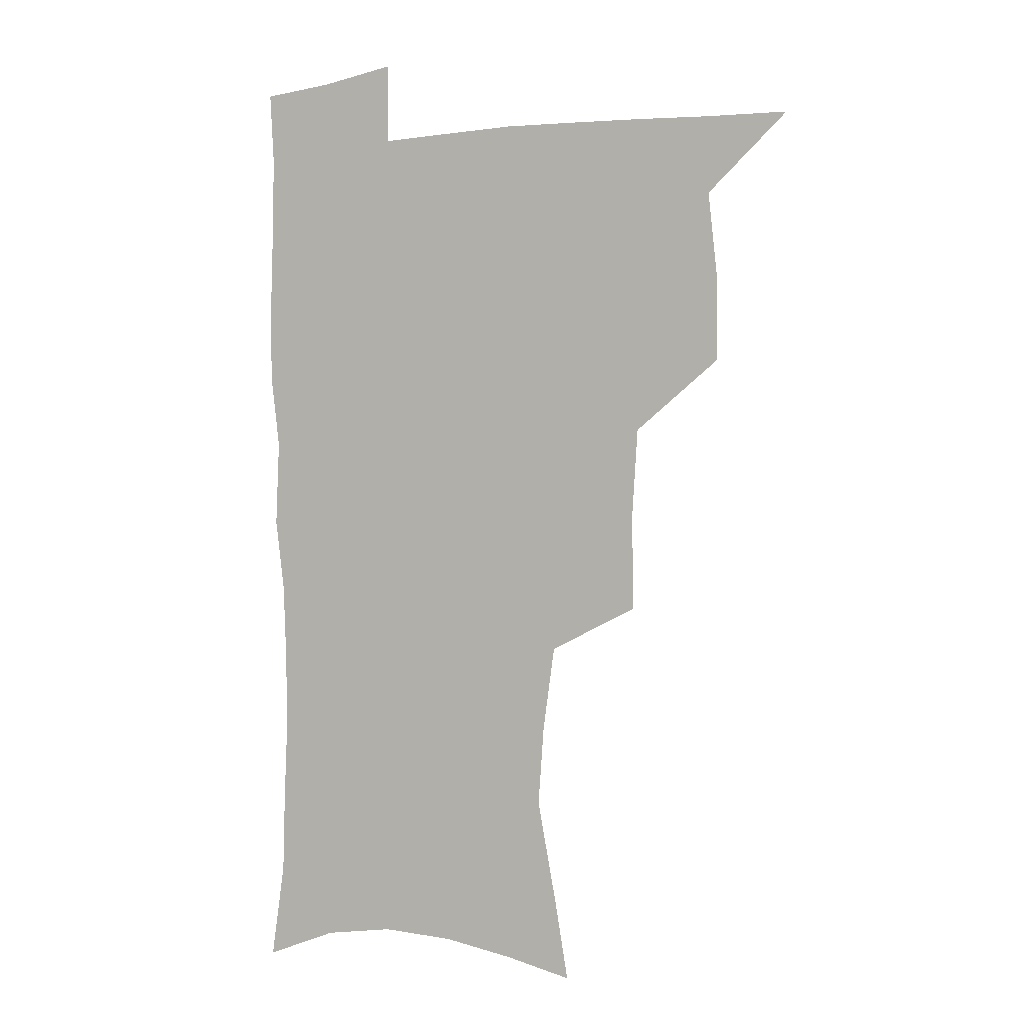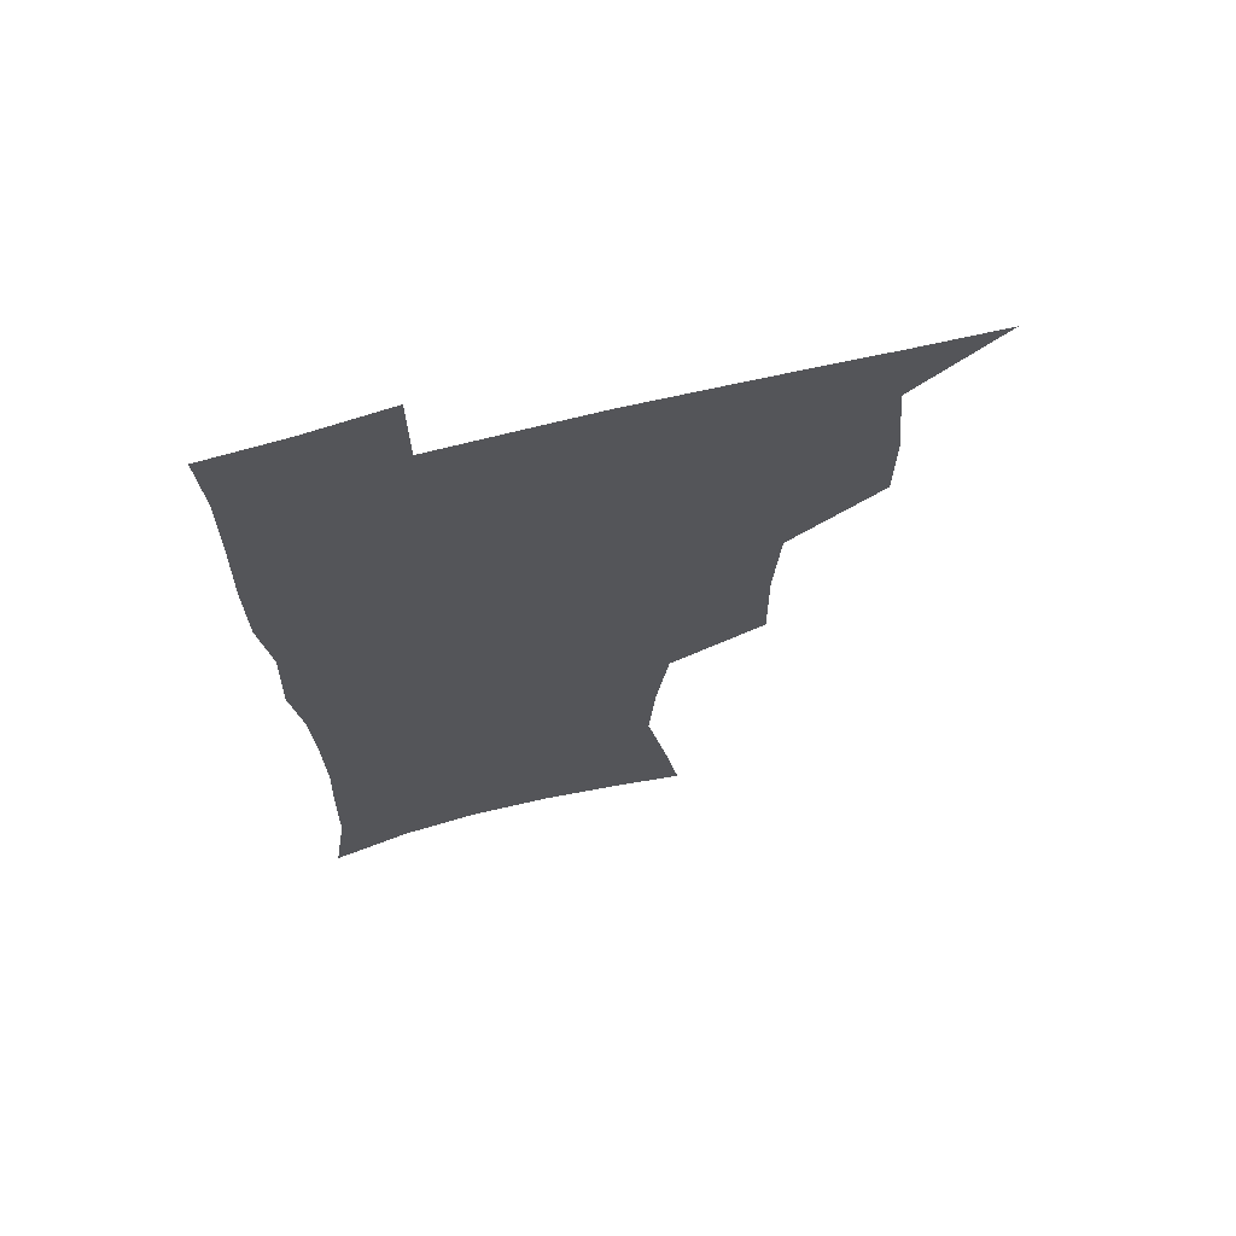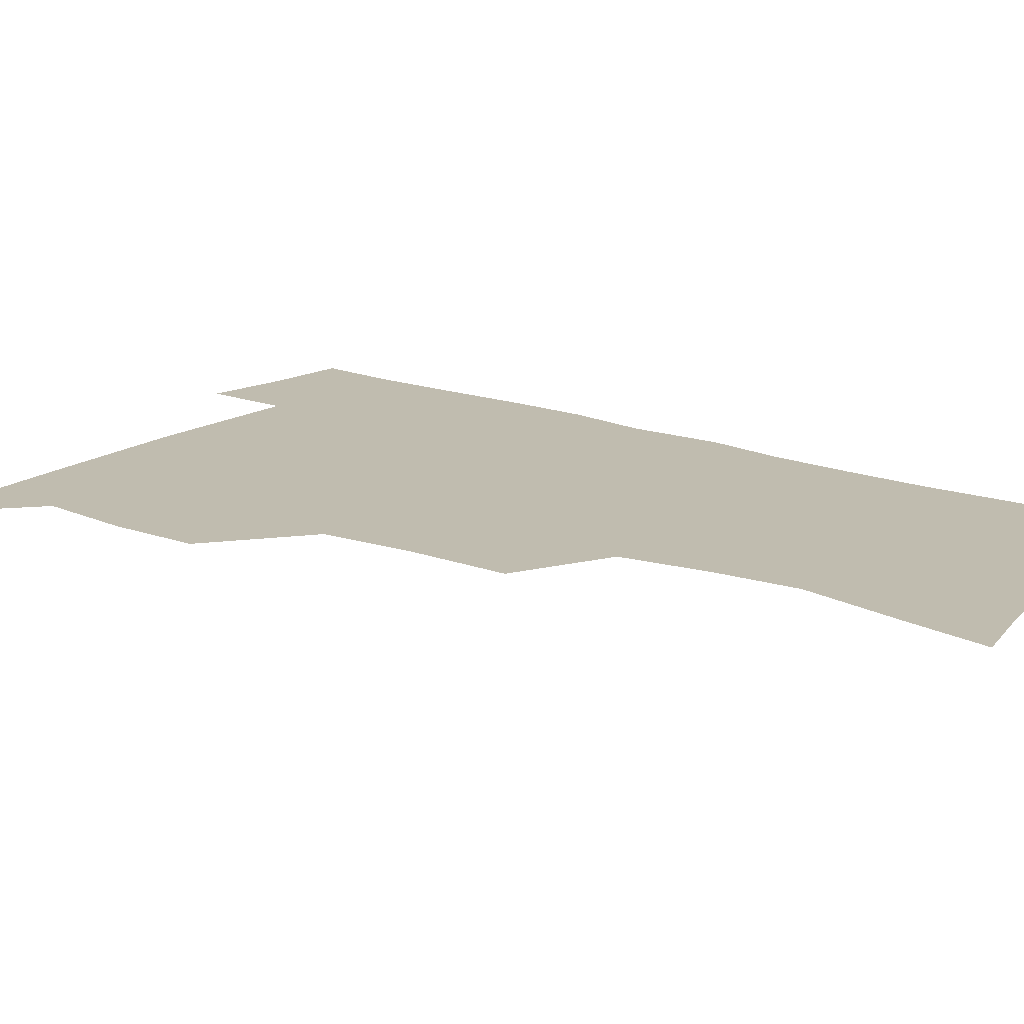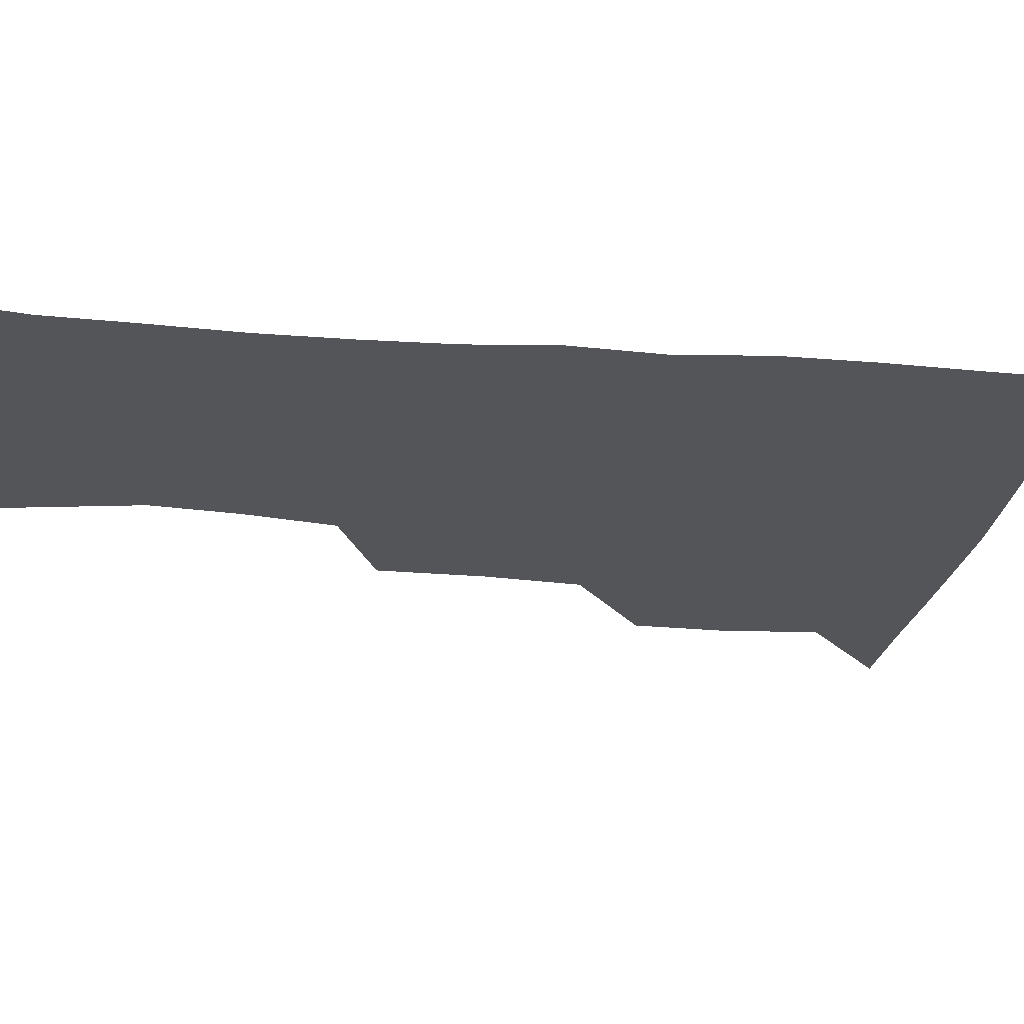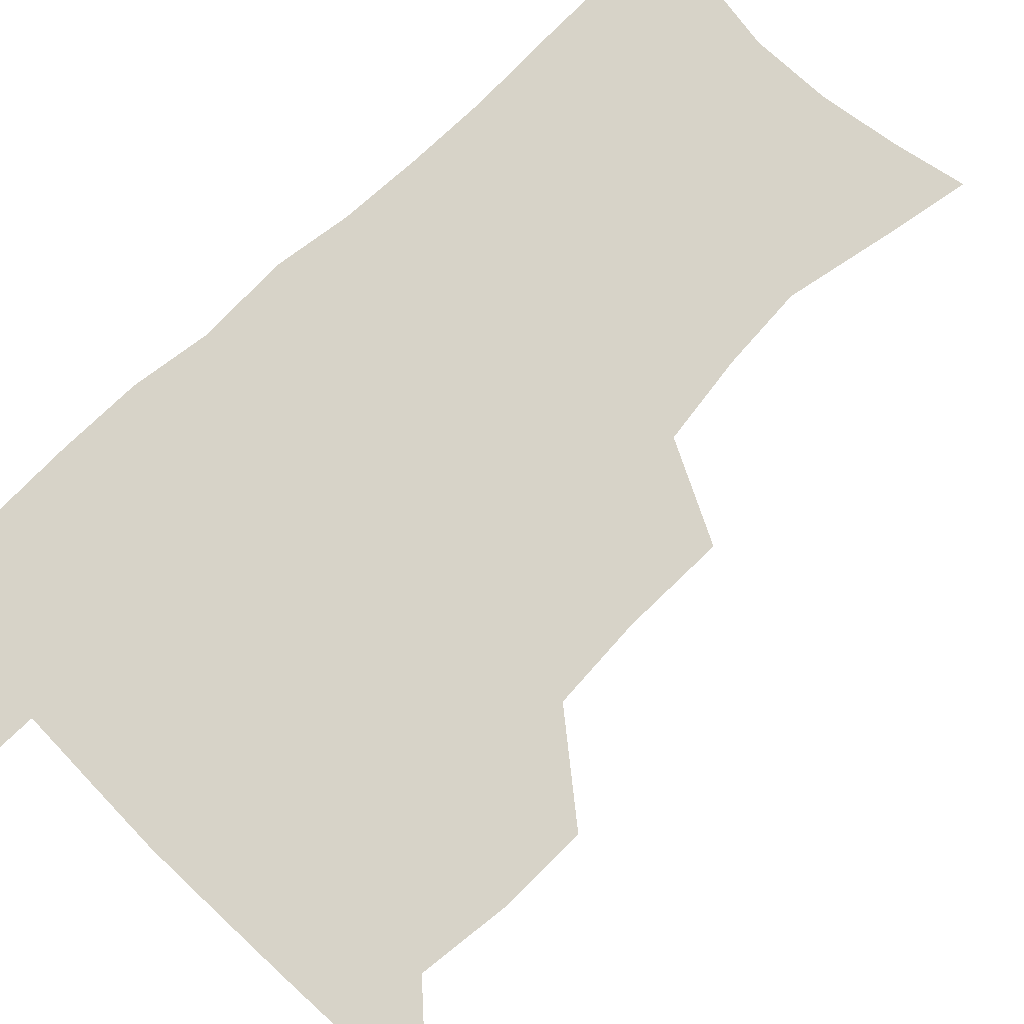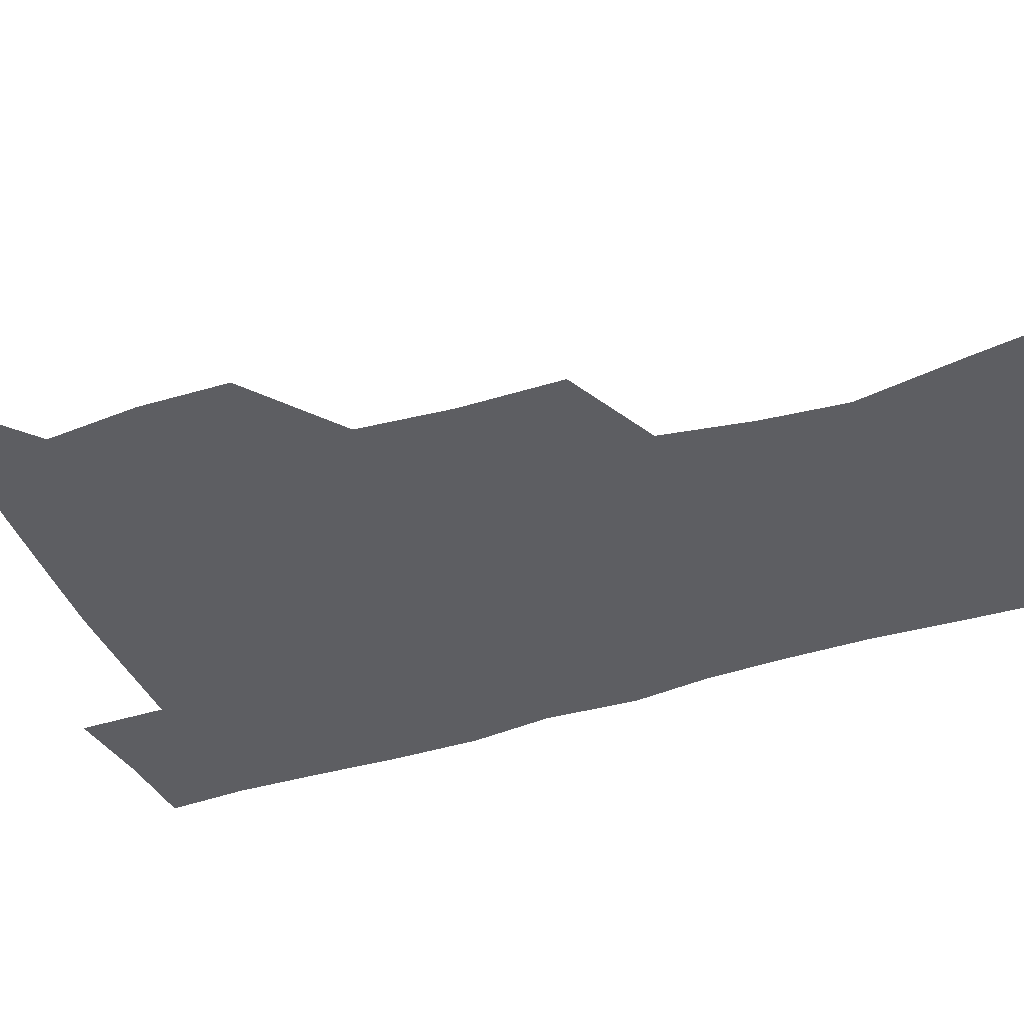
<metadata>
{"format":"obj","ext":"obj","renderer":"f3d","projection":"perspective","resolution":1024,"background":"white","views":[{"elev":-1.2,"azim":-152.6,"up":"+Y"},{"elev":68.1,"azim":165.9,"up":"+Y"},{"elev":16.3,"azim":-52.4,"up":"+Z"},{"elev":-24.8,"azim":81.6,"up":"+Z"},{"elev":77.0,"azim":-134.3,"up":"+Z"},{"elev":-39.4,"azim":-68.9,"up":"+Z"}]}
</metadata>
<code>
v 480.9 506.7 0
v 510 411.5 0
v 509.7 443.9 0
v 513.3 477.7 0
v 513.8 508 0
v 546.1 313.6 0
v 546.3 351.2 0
v 544 385 0
v 543.7 418.9 0
v 546.8 452.4 0
v 545.9 481.1 0
v 543.9 509.8 0
v 575.4 164 0
v 580.7 194.5 0
v 588.3 234 0
v 586 264.5 0
v 581.2 296.8 0
v 579 332.4 0
v 576.7 363.2 0
v 575.7 394.9 0
v 576.5 426.7 0
v 576.3 455.3 0
v 574.8 482.8 0
v 573.2 511.1 0
v 601.4 170.1 0
v 611.5 215.6 0
v 610.6 241.9 0
v 609.4 275.4 0
v 607 307.1 0
v 605.3 338.3 0
v 603.9 367.9 0
v 603.4 398.2 0
v 604.2 429.2 0
v 604.2 456.8 0
v 603.5 483.8 0
v 601.9 512.3 0
v 630.3 175.2 0
v 634.6 218 0
v 634.5 249.6 0
v 633.2 280.4 0
v 631.8 311.1 0
v 630.9 341.2 0
v 630.6 372.5 0
v 630.5 401.1 0
v 630.7 429.4 0
v 631.1 457.4 0
v 631.4 484.1 0
v 631.1 511.9 0
v 659.7 176.9 0
v 658.8 216.2 0
v 658.5 246.4 0
v 657 280.2 0
v 656.1 311.2 0
v 656.2 340 0
v 656.1 371 0
v 656.5 400 0
v 657.3 428.2 0
v 657.9 456.4 0
v 658.9 483.8 0
v 659.9 511.5 0
v 660.2 543.5 0
v 688.2 173.1 0
v 684.1 211 0
v 682.9 242.8 0
v 682 274.3 0
v 681.7 305.2 0
v 681.7 335.7 0
v 683.2 364.6 0
v 685.2 393.3 0
v 685.3 423.8 0
v 685.9 453.3 0
v 687 482.1 0
v 688.1 510.7 0
v 691 538.8 0
v 717.6 162.2 0
v 712.4 199.3 0
v 711.7 229.2 0
v 710.6 260.7 0
v 711.1 290.9 0
v 712.6 321.2 0
v 716.4 349.4 0
v 715.2 383.5 0
v 719.1 412.6 0
v 719.4 444.3 0
v 718.6 476.6 0
v 718.2 507.8 0
v 720.1 536.6 0
f 4 5 1
f 8 9 2
f 2 9 3
f 9 10 3
f 3 10 4
f 10 11 4
f 4 11 5
f 11 12 5
f 17 18 6
f 6 18 7
f 18 19 7
f 7 19 8
f 19 20 8
f 8 20 9
f 20 21 9
f 9 21 10
f 21 22 10
f 10 22 11
f 22 23 11
f 11 23 12
f 23 24 12
f 13 25 14
f 25 26 14
f 14 26 15
f 26 27 15
f 15 27 16
f 27 28 16
f 16 28 17
f 28 29 17
f 17 29 18
f 29 30 18
f 18 30 19
f 30 31 19
f 19 31 20
f 31 32 20
f 20 32 21
f 32 33 21
f 21 33 22
f 33 34 22
f 22 34 23
f 34 35 23
f 23 35 24
f 35 36 24
f 25 37 26
f 37 38 26
f 26 38 27
f 38 39 27
f 27 39 28
f 39 40 28
f 28 40 29
f 40 41 29
f 29 41 30
f 41 42 30
f 30 42 31
f 42 43 31
f 31 43 32
f 43 44 32
f 32 44 33
f 44 45 33
f 33 45 34
f 45 46 34
f 34 46 35
f 46 47 35
f 35 47 36
f 47 48 36
f 37 49 38
f 49 50 38
f 38 50 39
f 50 51 39
f 39 51 40
f 51 52 40
f 40 52 41
f 52 53 41
f 41 53 42
f 53 54 42
f 42 54 43
f 54 55 43
f 43 55 44
f 55 56 44
f 44 56 45
f 56 57 45
f 45 57 46
f 57 58 46
f 46 58 47
f 58 59 47
f 47 59 48
f 59 60 48
f 49 62 50
f 62 63 50
f 50 63 51
f 63 64 51
f 51 64 52
f 64 65 52
f 52 65 53
f 65 66 53
f 53 66 54
f 66 67 54
f 54 67 55
f 67 68 55
f 55 68 56
f 68 69 56
f 56 69 57
f 69 70 57
f 57 70 58
f 70 71 58
f 58 71 59
f 71 72 59
f 59 72 60
f 72 73 60
f 60 73 61
f 73 74 61
f 62 75 63
f 75 76 63
f 63 76 64
f 76 77 64
f 64 77 65
f 77 78 65
f 65 78 66
f 78 79 66
f 66 79 67
f 79 80 67
f 67 80 68
f 80 81 68
f 68 81 69
f 81 82 69
f 69 82 70
f 82 83 70
f 70 83 71
f 83 84 71
f 71 84 72
f 84 85 72
f 72 85 73
f 85 86 73
f 73 86 74
f 86 87 74

</code>
